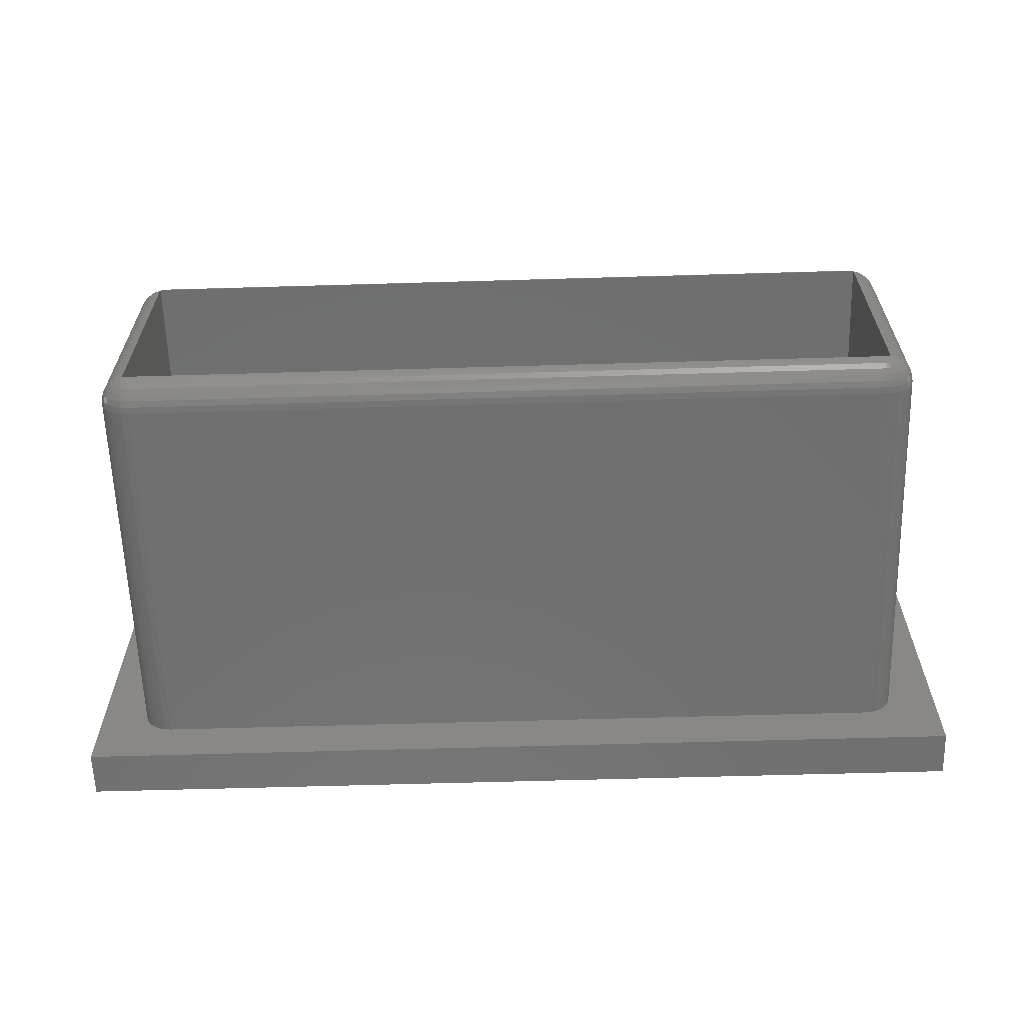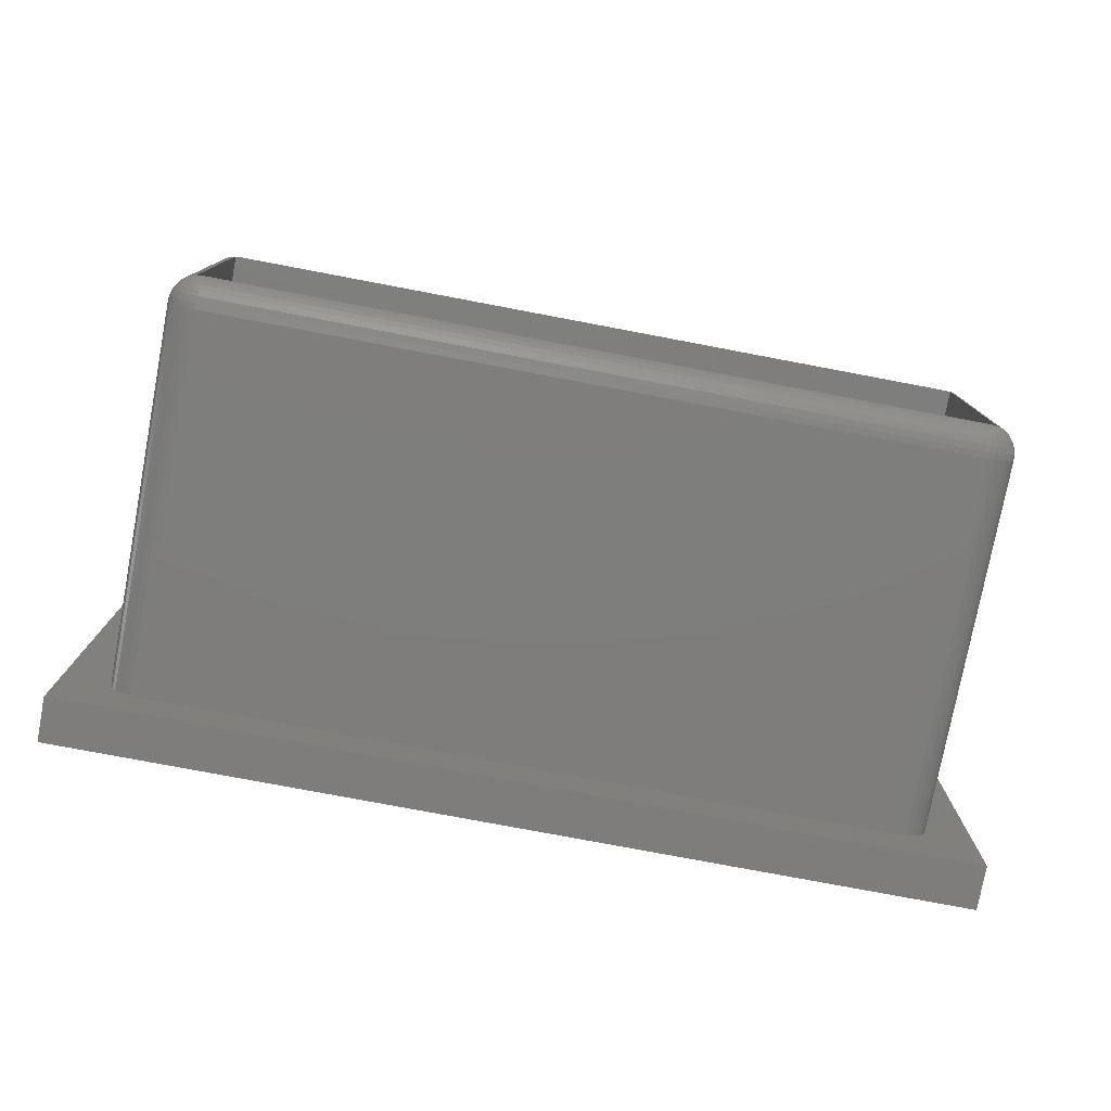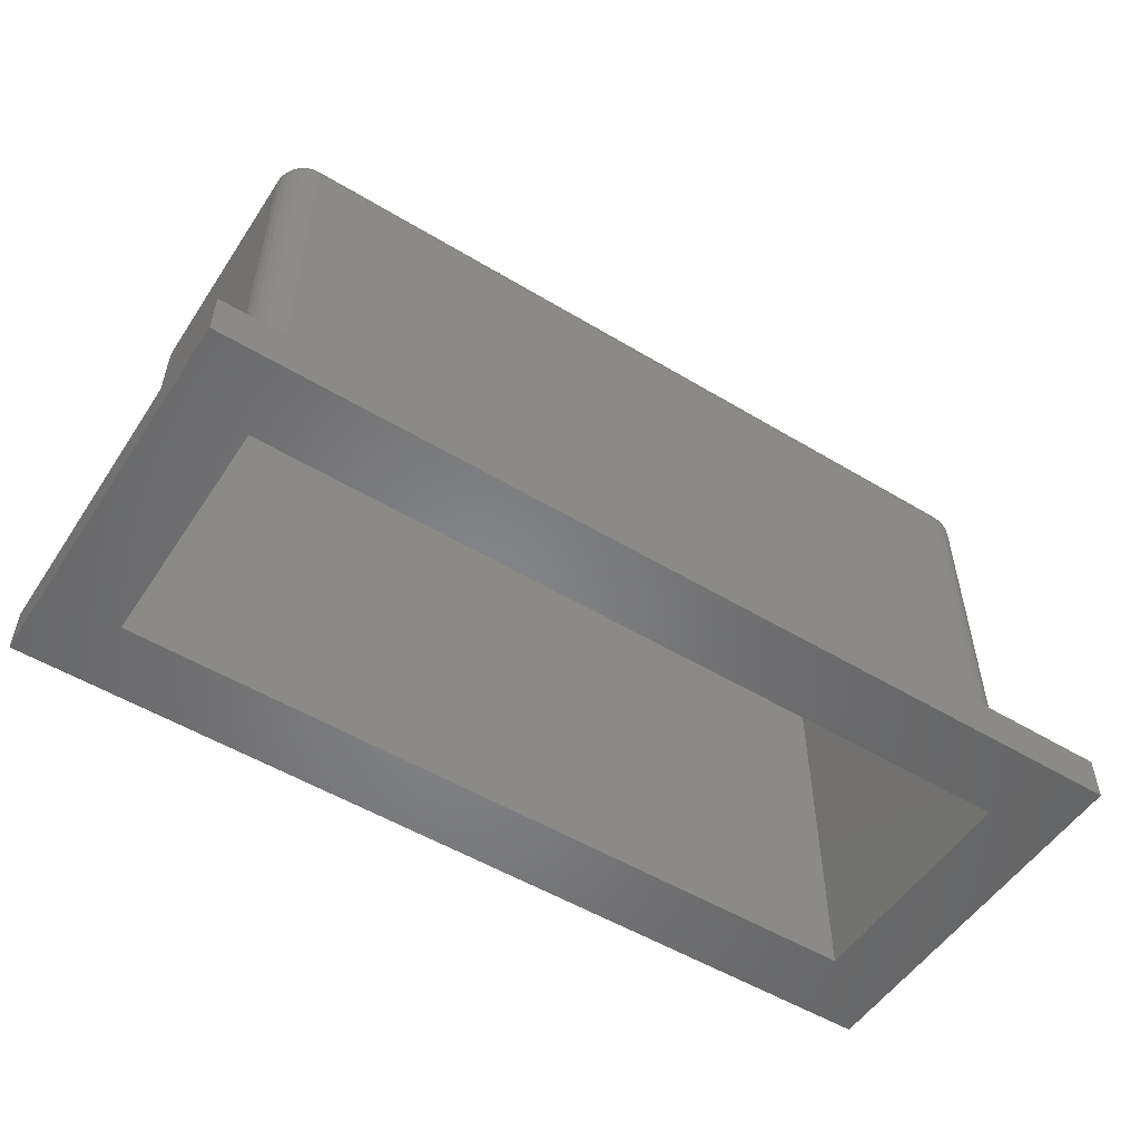
<metadata>
{"format":"stl","ext":"stl","renderer":"f3d","projection":"perspective","resolution":1024,"background":"white","views":[{"elev":-61.9,"azim":1.7,"up":"+Y"},{"elev":-77.6,"azim":-10.7,"up":"+Y"},{"elev":-53.1,"azim":147.2,"up":"+Z"}]}
</metadata>
<code>
# stl→obj: 332 verts, 664 faces
v -60 30 0
v 6.661e-15 30 3
v -60 30 3
v 6.661e-15 30 0
v 1.221e-14 55 3
v -3.161 50.06 3
v -3.248 50.47 3
v -3.418 50.85 3
v -3.664 51.19 3
v -3.974 51.47 3
v -4.337 51.68 3
v -4.734 51.81 3
v -5.15 51.85 3
v -54.85 51.85 3
v -56.84 50.06 3
v -60 55 3
v -56.84 34.94 3
v -56.75 50.47 3
v -56.58 50.85 3
v -56.34 51.19 3
v -56.03 51.47 3
v -55.66 51.68 3
v -55.27 51.81 3
v -3.161 34.94 3
v -3.248 34.53 3
v -3.418 34.15 3
v -3.664 33.81 3
v -3.974 33.53 3
v -4.337 33.32 3
v -4.734 33.19 3
v -5.15 33.15 3
v -54.85 33.15 3
v -55.27 33.19 3
v -55.66 33.32 3
v -56.03 33.53 3
v -56.34 33.81 3
v -56.58 34.15 3
v -56.75 34.53 3
v 1.221e-14 55 0
v -60 55 0
v -55.25 34.75 0
v -4.75 34.75 0
v -55.25 50.25 0
v -4.75 50.25 0
v -4.199 34.84 29.73
v -3.877 34.74 29.49
v -3.819 35.01 29.49
v -4.734 33.19 28
v -5.15 33.15 28
v -4.77 33.36 28.81
v -5.15 33.19 28.42
v -4.743 33.24 28.42
v -56.03 51.47 28
v -56 51.43 28.42
v -55.65 51.64 28.42
v -5.15 51.68 28.81
v -54.85 51.47 29.18
v -5.15 51.47 29.18
v -54.85 51.68 28.81
v -56.67 50.04 28.81
v -56.46 50.02 29.18
v -56.59 50.41 28.81
v -55.14 50.25 29.93
v -55.12 50.25 29.93
v -55.21 50.35 29.9
v -56.71 50.45 28.42
v -56.43 50.76 28.81
v -3.948 50.93 29.18
v -3.749 50.66 29.18
v -3.568 50.76 28.81
v -55.23 51.64 28.81
v -55.51 51.33 29.18
v -55.19 51.43 29.18
v -56.8 50.05 28.42
v -55.27 51.81 28
v -54.85 51.85 28
v -55.13 51.16 29.49
v -54.85 50.85 29.73
v -54.85 51.19 29.49
v -56.75 50.47 28
v -56.58 50.85 28
v -56.84 50.06 28
v -55.26 51.76 28.42
v -55.26 50.76 29.73
v -55.06 50.83 29.73
v -55.23 33.36 28.81
v -54.85 33.32 28.81
v -55.19 33.57 29.18
v -55.59 33.48 28.81
v -5.15 33.81 29.49
v -5.15 33.53 29.18
v -4.814 33.57 29.18
v -5.088 34.75 29.95
v -5.021 34.55 29.9
v -5.065 34.75 29.95
v -55.92 51.33 28.81
v -55.8 51.16 29.18
v -55.59 51.52 28.81
v -55.59 50.52 29.73
v -55.31 50.26 29.9
v -55.44 50.66 29.73
v -55.84 49.95 29.73
v -55.46 35.09 29.9
v -55.46 49.91 29.9
v -55.84 35.05 29.73
v -4.972 34.75 29.94
v -4.899 34.59 29.9
v -5.043 34.75 29.95
v -56.05 50.93 29.18
v -55.84 50.75 29.49
v -56.34 51.19 28
v -56.3 51.16 28.42
v -5.15 33.32 28.81
v -56 33.57 28.42
v -55.65 33.36 28.42
v -55.44 34.96 29.9
v -55.72 34.65 29.73
v -55.39 34.84 29.9
v -55.66 51.68 28
v -56.39 50.35 29.18
v -56.12 50.26 29.49
v -56.25 50.66 29.18
v -55.64 50.93 29.49
v -54.98 50.45 29.9
v -54.85 50.47 29.9
v -54.91 50.25 29.95
v -54.85 50.25 29.95
v -55.59 34.48 29.73
v -55.64 34.07 29.49
v -55.44 34.34 29.73
v -54.85 33.53 29.18
v -54.85 33.81 29.49
v -54.85 34.15 29.73
v -5.15 34.15 29.73
v -56.21 51.07 28.81
v -56.01 50.52 29.49
v -56.84 34.94 28
v -56.75 34.53 28
v -56.8 34.95 28.42
v -5.15 51.81 28.42
v -54.85 51.81 28.42
v -5.15 51.85 28
v -4.562 34.96 29.9
v -4.535 35.09 29.9
v -4.354 33.36 28.42
v -4.337 33.32 28
v -4 33.57 28.42
v -4.942 34.17 29.73
v -4.407 33.48 28.81
v -4.492 33.67 29.18
v -3.161 34.94 28
v -3.161 50.06 28
v -54.85 33.15 28
v -54.85 33.19 28.42
v -56.67 34.96 28.81
v -55.39 51.07 29.49
v -55.72 50.35 29.73
v -55.1 50.41 29.9
v -56.18 49.99 29.49
v -3.948 34.07 29.18
v -4.076 33.67 28.81
v -3.792 33.93 28.81
v -56.18 35.01 29.49
v -56.12 34.74 29.49
v -55.8 34.84 29.73
v -56.54 50.83 28.42
v -3.289 50.45 28.42
v -3.248 50.47 28
v -55.03 50.25 29.94
v -54.96 50.25 29.95
v -3.418 50.85 28
v -3.664 51.19 28
v -4.743 51.76 28.42
v -4.354 51.64 28.42
v -4.734 51.81 28
v -3.611 50.35 29.18
v -3.819 49.99 29.49
v -3.541 50.02 29.18
v -4.77 51.64 28.81
v -5.15 34.53 29.9
v -5.15 34.75 29.95
v -4.363 34.07 29.49
v -4.199 33.84 29.18
v -55.39 33.93 29.49
v -55.26 34.24 29.73
v -3.991 34.48 29.49
v -3.749 34.34 29.18
v -3.611 34.65 29.18
v -3.289 34.55 28.42
v -3.418 34.15 28
v -3.248 34.53 28
v -3.456 34.17 28.42
v -3.664 33.81 28
v -55.26 33.24 28.42
v -55.27 33.19 28
v -56.3 33.84 28.42
v -56.03 33.53 28
v -55.39 50.16 29.9
v -56.46 34.98 29.18
v -56.59 34.59 28.81
v -56.39 34.65 29.18
v -56.43 34.24 28.81
v -56.21 33.93 28.81
v -56.05 34.07 29.18
v -55.51 33.67 29.18
v -55.84 34.25 29.49
v -55.25 50.2 29.92
v -55.25 50.21 29.92
v -55.25 49.98 29.94
v -55.44 50.04 29.9
v -55.25 49.91 29.95
v -4.407 51.52 28.81
v -5.15 51.19 29.49
v -4.535 49.91 29.9
v -4.155 35.05 29.73
v -4.155 49.95 29.73
v -4.743 34.24 29.73
v -4.562 34.34 29.73
v -5.15 50.47 29.9
v -5.15 50.85 29.73
v -55.25 50.25 29.91
v -55.25 50.22 29.92
v -3.412 50.41 28.81
v -3.333 50.04 28.81
v -4.076 51.33 28.81
v -4 51.43 28.42
v -3.412 34.59 28.81
v -3.541 34.98 29.18
v -4.75 50.2 29.92
v -4.615 50.16 29.9
v -4.691 50.26 29.9
v -4.75 50.08 29.94
v -5.088 50.25 29.95
v -5.065 50.25 29.95
v -5.021 50.45 29.9
v -4.75 49.89 29.95
v -4.75 35.11 29.95
v -4.872 33.84 29.49
v -4.407 34.48 29.73
v -4.284 34.65 29.73
v -4.75 34.92 29.94
v -4.75 35 29.94
v -4.615 34.84 29.9
v -4.606 33.93 29.49
v -4.363 50.93 29.49
v -4.155 50.75 29.49
v -4.199 51.16 29.18
v -3.568 34.24 28.81
v -3.204 34.95 28.42
v -3.204 50.05 28.42
v -3.696 33.84 28.42
v -55.66 33.32 28
v -56.71 34.55 28.42
v -55.31 34.74 29.9
v -55.21 34.65 29.9
v -55.13 33.84 29.49
v -55.92 33.67 28.81
v -56.25 34.34 29.18
v -56.01 34.48 29.49
v -55.25 35.02 29.94
v -55.25 35.09 29.95
v -55.8 50.16 29.73
v -4.75 49.91 29.95
v -4.899 50.41 29.9
v -4.743 50.76 29.73
v -4.942 50.83 29.73
v -5.15 50.25 29.95
v -4.872 51.16 29.49
v -4.606 51.07 29.49
v -54.94 50.25 29.95
v -4.199 50.16 29.73
v -4.691 34.74 29.9
v -3.333 34.96 28.81
v -4.75 35.02 29.94
v -4.75 34.75 29.91
v -4.75 34.78 29.92
v -4.787 34.65 29.9
v -4.859 34.75 29.93
v -3.974 33.53 28
v -56.54 34.17 28.42
v -56.34 33.81 28
v -56.58 34.15 28
v -55.25 49.89 29.95
v -55.25 35.11 29.95
v -55.8 33.84 29.18
v -55.06 34.17 29.73
v -55.25 35 29.94
v -3.991 50.52 29.49
v -3.877 50.26 29.49
v -4.492 51.33 29.18
v -3.792 51.07 28.81
v -3.696 51.16 28.42
v -4.337 51.68 28
v -4.972 50.25 29.94
v -5.043 50.25 29.95
v -4.562 50.66 29.73
v -4.407 50.52 29.73
v -4.787 50.35 29.9
v -4.155 34.25 29.49
v -3.974 51.47 28
v -55.25 50.06 29.94
v -55.25 50.08 29.94
v -55.25 34.92 29.94
v -4.814 51.43 29.18
v -4.284 50.35 29.73
v -3.456 50.83 28.42
v -4.75 50.21 29.92
v -4.75 50.06 29.94
v -4.562 50.04 29.9
v -4.75 49.98 29.94
v -4.952 34.75 29.94
v -4.75 35.09 29.95
v -54.85 34.53 29.9
v -55.1 34.59 29.9
v -4.75 50.25 29.91
v -4.859 50.25 29.93
v -4.75 50.22 29.92
v -4.877 50.25 29.93
v -4.75 34.8 29.92
v -55.25 34.8 29.92
v -4.75 34.79 29.92
v -54.85 34.75 29.95
v -55.03 34.75 29.94
v -54.98 34.55 29.9
v -54.96 34.75 29.95
v -55.14 34.75 29.93
v -55.05 34.75 29.94
v -55.25 34.79 29.92
v -55.25 34.78 29.92
v -55.25 34.75 29.91
v -54.91 34.75 29.95
v -54.94 34.75 29.95
f 1 2 3
f 2 1 4
f 5 6 2
f 5 7 6
f 5 8 7
f 5 9 8
f 5 10 9
f 5 11 10
f 5 12 11
f 5 13 12
f 5 14 13
f 15 16 17
f 18 16 15
f 19 16 18
f 20 16 19
f 21 16 20
f 22 16 21
f 23 16 22
f 14 16 23
f 16 14 5
f 24 2 6
f 25 2 24
f 26 2 25
f 27 2 26
f 28 2 27
f 29 2 28
f 30 2 29
f 31 2 30
f 32 2 31
f 32 3 2
f 33 3 32
f 34 3 33
f 35 3 34
f 36 3 35
f 37 3 36
f 38 3 37
f 17 3 38
f 3 17 16
f 39 16 5
f 16 39 40
f 1 16 40
f 16 1 3
f 4 41 42
f 41 1 43
f 1 41 4
f 42 39 4
f 44 39 42
f 43 39 44
f 43 40 39
f 40 43 1
f 2 39 5
f 39 2 4
f 45 46 47
f 31 48 49
f 48 31 30
f 50 51 52
f 53 54 55
f 56 57 58
f 57 56 59
f 60 61 62
f 63 64 65
f 66 62 67
f 68 69 70
f 71 72 73
f 66 74 62
f 14 75 76
f 75 14 23
f 77 78 79
f 80 66 81
f 82 74 80
f 75 55 83
f 77 84 85
f 86 87 88
f 89 86 88
f 90 91 92
f 93 94 95
f 96 97 98
f 99 100 101
f 102 103 104
f 103 102 105
f 106 94 107
f 94 106 108
f 109 110 97
f 111 81 112
f 113 51 50
f 114 115 89
f 116 117 118
f 21 111 53
f 111 21 20
f 22 53 119
f 53 22 21
f 23 119 75
f 119 23 22
f 120 121 122
f 123 101 84
f 78 124 125
f 125 126 127
f 126 125 124
f 128 129 130
f 131 90 132
f 90 131 91
f 133 90 134
f 90 133 132
f 119 55 75
f 119 53 55
f 19 111 20
f 111 19 81
f 112 67 135
f 109 136 110
f 80 74 66
f 137 138 139
f 17 82 15
f 82 17 137
f 140 59 56
f 59 140 141
f 142 141 140
f 141 142 76
f 84 124 85
f 143 45 144
f 145 146 147
f 94 134 148
f 92 113 50
f 92 149 150
f 151 6 152
f 6 151 24
f 32 49 153
f 49 32 31
f 153 51 154
f 51 153 49
f 74 60 62
f 74 155 60
f 155 74 139
f 88 87 131
f 91 113 92
f 87 91 131
f 91 87 113
f 88 131 132
f 98 97 72
f 72 156 77
f 157 100 99
f 96 135 97
f 101 158 84
f 120 159 121
f 160 161 162
f 163 164 165
f 112 135 96
f 111 112 53
f 53 112 54
f 81 66 166
f 166 66 67
f 167 152 168
f 75 83 76
f 71 57 59
f 83 71 141
f 85 124 78
f 84 158 124
f 124 169 170
f 169 124 158
f 77 85 78
f 171 9 172
f 9 171 8
f 173 174 175
f 176 177 178
f 56 179 140
f 180 93 181
f 93 180 94
f 182 150 183
f 129 184 185
f 186 187 188
f 189 190 191
f 50 52 149
f 192 193 190
f 191 24 151
f 24 191 25
f 89 194 86
f 115 194 89
f 195 153 154
f 196 197 114
f 61 159 120
f 67 62 122
f 136 157 99
f 157 198 100
f 163 165 105
f 82 139 74
f 139 82 137
f 199 200 201
f 202 203 204
f 205 89 88
f 206 129 128
f 155 200 199
f 97 123 72
f 156 84 77
f 123 99 101
f 67 122 109
f 97 110 123
f 110 99 123
f 100 207 208
f 104 209 210
f 209 104 211
f 159 105 102
f 105 159 163
f 139 200 155
f 54 96 98
f 55 54 98
f 179 212 174
f 76 83 141
f 55 71 83
f 72 77 73
f 57 77 79
f 58 79 213
f 79 58 57
f 214 215 216
f 215 214 144
f 107 217 218
f 78 219 220
f 219 78 125
f 101 100 65
f 65 221 63
f 221 100 222
f 100 221 65
f 223 224 167
f 174 225 226
f 188 227 228
f 229 230 231
f 230 229 232
f 233 234 235
f 236 144 214
f 144 236 237
f 95 94 108
f 134 90 148
f 90 92 238
f 239 186 240
f 241 143 242
f 143 241 243
f 144 45 215
f 217 244 182
f 245 246 247
f 192 190 189
f 160 162 248
f 152 7 168
f 7 152 6
f 249 152 250
f 152 249 151
f 251 147 193
f 252 195 115
f 154 113 87
f 113 154 51
f 86 154 87
f 51 49 48
f 15 80 18
f 80 15 82
f 18 81 19
f 81 18 80
f 33 153 195
f 153 33 32
f 139 138 253
f 62 120 122
f 62 61 120
f 204 129 206
f 254 128 255
f 205 88 256
f 257 89 205
f 200 258 201
f 201 258 259
f 136 99 110
f 122 136 109
f 135 109 97
f 135 67 109
f 123 84 156
f 72 123 156
f 103 260 261
f 260 103 116
f 136 262 157
f 121 159 262
f 164 259 165
f 54 112 96
f 13 76 142
f 76 13 14
f 55 98 71
f 98 72 71
f 141 71 59
f 71 73 57
f 73 77 57
f 263 236 214
f 235 264 265
f 266 235 265
f 125 267 219
f 267 125 127
f 220 266 268
f 268 265 269
f 170 270 124
f 270 126 124
f 271 214 216
f 271 216 177
f 148 90 238
f 148 244 217
f 272 239 240
f 148 238 244
f 238 92 244
f 227 189 273
f 46 186 188
f 143 240 45
f 242 143 274
f 275 272 276
f 275 277 272
f 277 275 278
f 217 182 218
f 150 149 161
f 150 161 183
f 161 147 162
f 162 147 251
f 168 8 171
f 8 168 7
f 189 191 151
f 248 162 192
f 273 250 224
f 250 273 249
f 227 248 189
f 167 224 250
f 167 250 152
f 28 193 279
f 193 28 27
f 29 279 146
f 279 29 28
f 30 146 48
f 146 30 29
f 203 257 204
f 115 195 194
f 195 154 194
f 194 154 86
f 280 196 203
f 36 197 281
f 197 36 35
f 163 201 164
f 105 165 103
f 282 281 280
f 199 201 163
f 61 163 159
f 163 61 199
f 121 262 136
f 122 121 136
f 262 198 157
f 262 104 210
f 104 283 211
f 104 284 283
f 284 104 103
f 102 104 262
f 159 102 262
f 285 205 129
f 204 285 129
f 184 205 256
f 256 132 286
f 260 116 287
f 117 128 118
f 184 256 286
f 180 134 94
f 81 166 112
f 166 67 112
f 12 142 175
f 142 12 13
f 213 220 268
f 288 271 289
f 69 289 176
f 269 245 290
f 226 291 292
f 11 175 293
f 175 11 12
f 142 173 175
f 140 173 142
f 235 294 264
f 294 235 295
f 219 233 235
f 233 219 267
f 79 220 213
f 220 79 78
f 296 231 297
f 298 231 296
f 101 65 158
f 158 64 169
f 64 158 65
f 187 160 248
f 182 160 299
f 239 299 186
f 272 218 239
f 243 240 143
f 218 182 239
f 149 145 147
f 92 50 149
f 244 150 182
f 244 92 150
f 161 149 147
f 248 192 189
f 190 25 191
f 25 190 26
f 193 26 190
f 26 193 27
f 162 251 192
f 251 193 192
f 188 187 227
f 187 248 227
f 273 189 249
f 249 189 151
f 174 300 293
f 300 292 172
f 147 146 279
f 147 279 193
f 280 281 196
f 196 114 203
f 34 195 252
f 195 34 33
f 35 252 197
f 252 35 34
f 36 282 37
f 282 36 281
f 37 138 38
f 138 37 282
f 38 137 17
f 137 38 138
f 201 259 164
f 258 204 259
f 114 89 257
f 280 203 202
f 138 282 280
f 60 199 61
f 199 60 155
f 100 208 222
f 198 301 302
f 198 207 100
f 207 198 302
f 256 88 132
f 185 184 286
f 128 130 255
f 116 303 287
f 303 116 118
f 118 128 254
f 58 268 304
f 179 290 212
f 56 58 179
f 268 269 290
f 69 176 223
f 289 177 176
f 230 271 305
f 269 265 245
f 290 245 247
f 292 70 306
f 290 247 212
f 175 174 293
f 234 295 235
f 297 305 246
f 265 298 296
f 307 229 231
f 186 160 187
f 239 182 299
f 215 45 47
f 46 188 47
f 228 227 273
f 228 224 178
f 224 228 273
f 308 309 230
f 309 308 310
f 310 214 309
f 214 310 263
f 106 107 311
f 277 218 272
f 274 144 312
f 144 274 143
f 312 144 237
f 51 48 52
f 149 52 145
f 183 161 160
f 182 183 160
f 200 280 202
f 138 280 253
f 257 205 285
f 204 257 285
f 259 206 128
f 259 204 206
f 165 117 116
f 103 165 116
f 200 202 258
f 202 204 258
f 281 197 196
f 203 114 257
f 262 210 198
f 210 301 198
f 301 210 209
f 313 134 180
f 134 313 133
f 286 133 313
f 255 130 314
f 129 205 184
f 103 261 284
f 69 223 70
f 266 265 268
f 179 174 173
f 140 179 173
f 176 178 223
f 223 178 224
f 247 68 291
f 271 177 289
f 10 293 300
f 293 10 11
f 306 167 171
f 9 300 172
f 300 9 10
f 232 308 230
f 231 230 305
f 297 231 305
f 298 315 231
f 315 298 316
f 231 315 317
f 318 316 298
f 220 235 266
f 219 235 220
f 299 160 186
f 47 188 228
f 45 186 46
f 240 186 45
f 47 178 177
f 178 47 228
f 216 47 177
f 47 216 215
f 309 214 271
f 230 309 271
f 94 148 107
f 107 148 217
f 319 243 241
f 243 319 272
f 272 240 243
f 52 48 145
f 145 48 146
f 253 280 200
f 139 253 200
f 165 259 117
f 259 128 117
f 197 252 114
f 114 252 115
f 286 132 133
f 185 286 314
f 118 320 303
f 320 118 254
f 304 268 290
f 213 268 58
f 265 296 245
f 288 289 69
f 304 290 179
f 58 304 179
f 171 167 168
f 247 291 225
f 212 225 174
f 292 306 171
f 70 167 306
f 317 307 231
f 264 318 298
f 318 264 294
f 264 298 265
f 278 107 277
f 107 278 311
f 107 218 277
f 276 272 321
f 321 272 319
f 130 185 314
f 130 129 185
f 322 180 181
f 180 322 313
f 323 324 325
f 324 323 314
f 326 314 327
f 314 326 255
f 245 296 246
f 296 297 246
f 292 171 172
f 226 292 300
f 174 226 300
f 70 223 167
f 212 247 225
f 247 246 68
f 225 291 226
f 314 286 324
f 327 314 323
f 328 254 329
f 329 254 330
f 330 255 326
f 255 330 254
f 246 305 288
f 305 271 288
f 246 288 68
f 68 288 69
f 68 70 291
f 291 70 292
f 324 286 313
f 331 313 322
f 313 331 324
f 320 254 328
f 325 324 332
f 332 324 331
f 275 181 93
f 181 42 322
f 108 93 95
f 41 322 42
f 93 108 275
f 330 322 41
f 311 108 106
f 322 330 331
f 108 311 275
f 325 331 330
f 275 311 278
f 331 325 332
f 181 275 42
f 327 325 330
f 325 327 323
f 327 330 326
f 221 127 126
f 127 43 267
f 170 126 270
f 44 267 43
f 126 170 221
f 315 267 44
f 64 170 169
f 267 315 233
f 170 64 221
f 295 233 315
f 221 64 63
f 233 295 234
f 127 221 43
f 318 295 315
f 295 318 294
f 318 315 316
f 283 221 222
f 207 222 208
f 222 207 283
f 301 207 302
f 207 301 283
f 211 301 209
f 283 301 211
f 221 283 43
f 284 43 283
f 330 284 261
f 287 261 260
f 261 287 330
f 330 287 303
f 330 303 320
f 329 320 328
f 330 320 329
f 284 330 41
f 284 41 43
f 236 315 44
f 315 236 317
f 229 317 236
f 317 229 307
f 308 229 236
f 229 308 232
f 308 263 310
f 308 236 263
f 44 237 236
f 42 237 44
f 275 237 42
f 237 275 312
f 242 312 275
f 312 242 274
f 242 275 241
f 241 275 319
f 319 276 321
f 319 275 276

</code>
